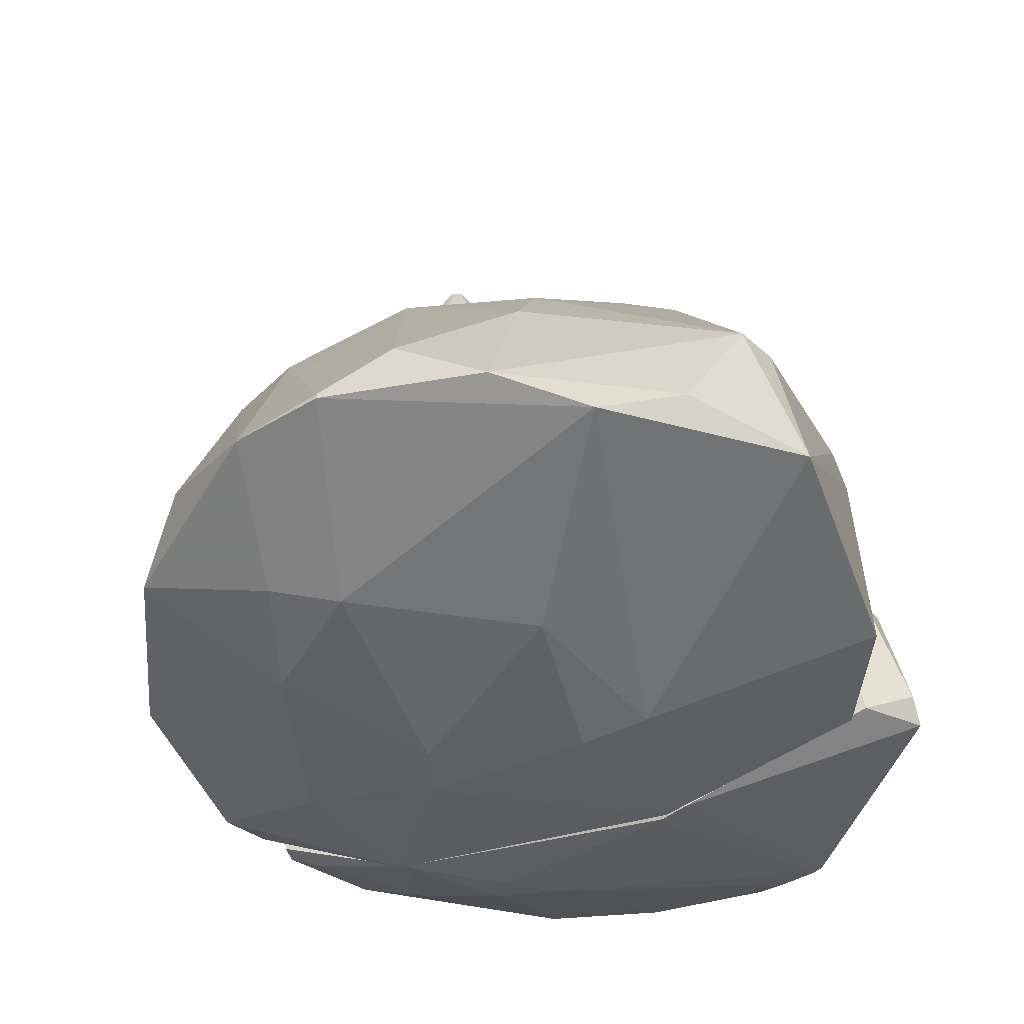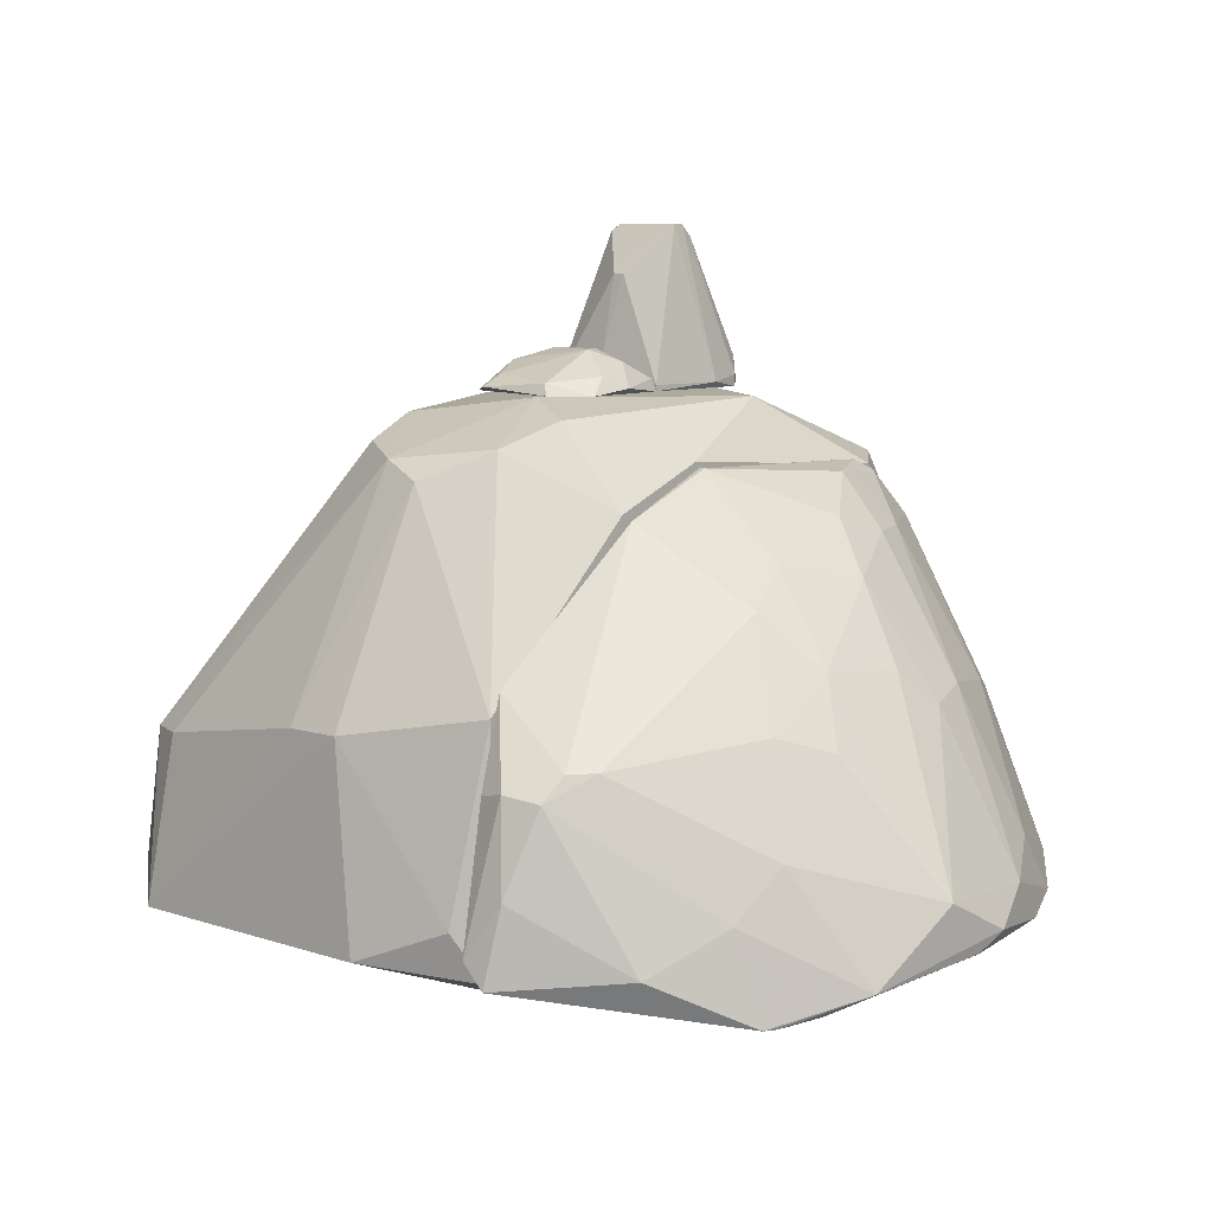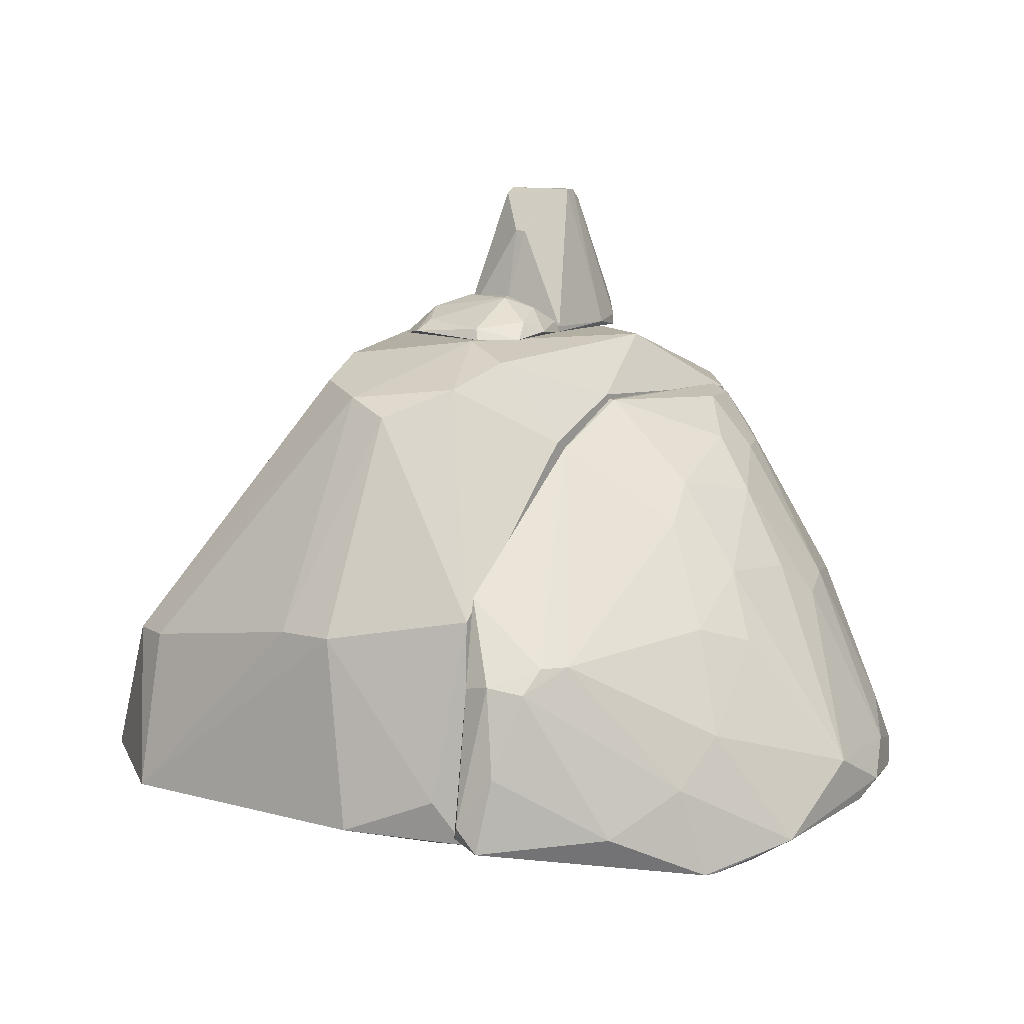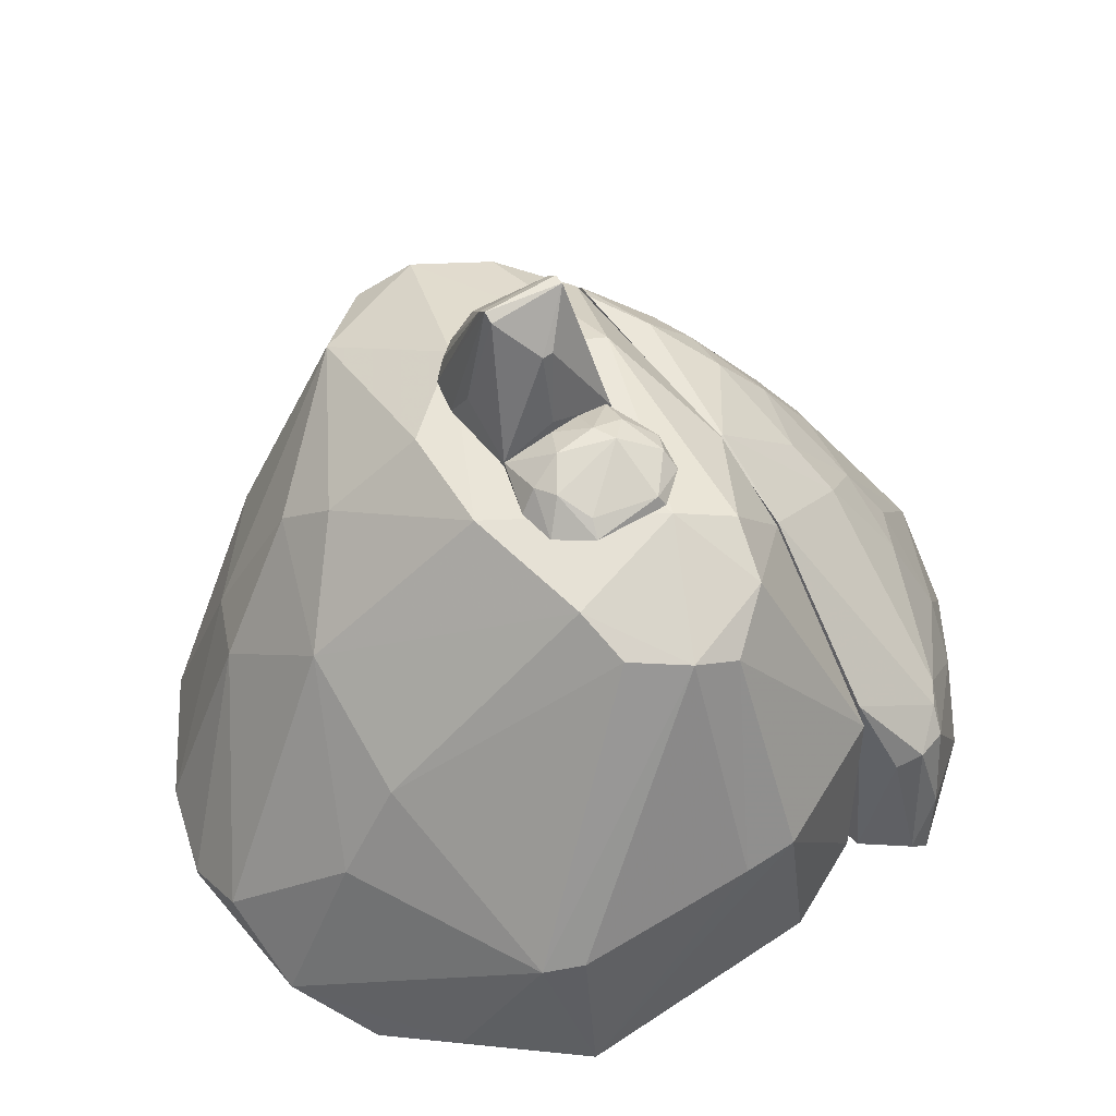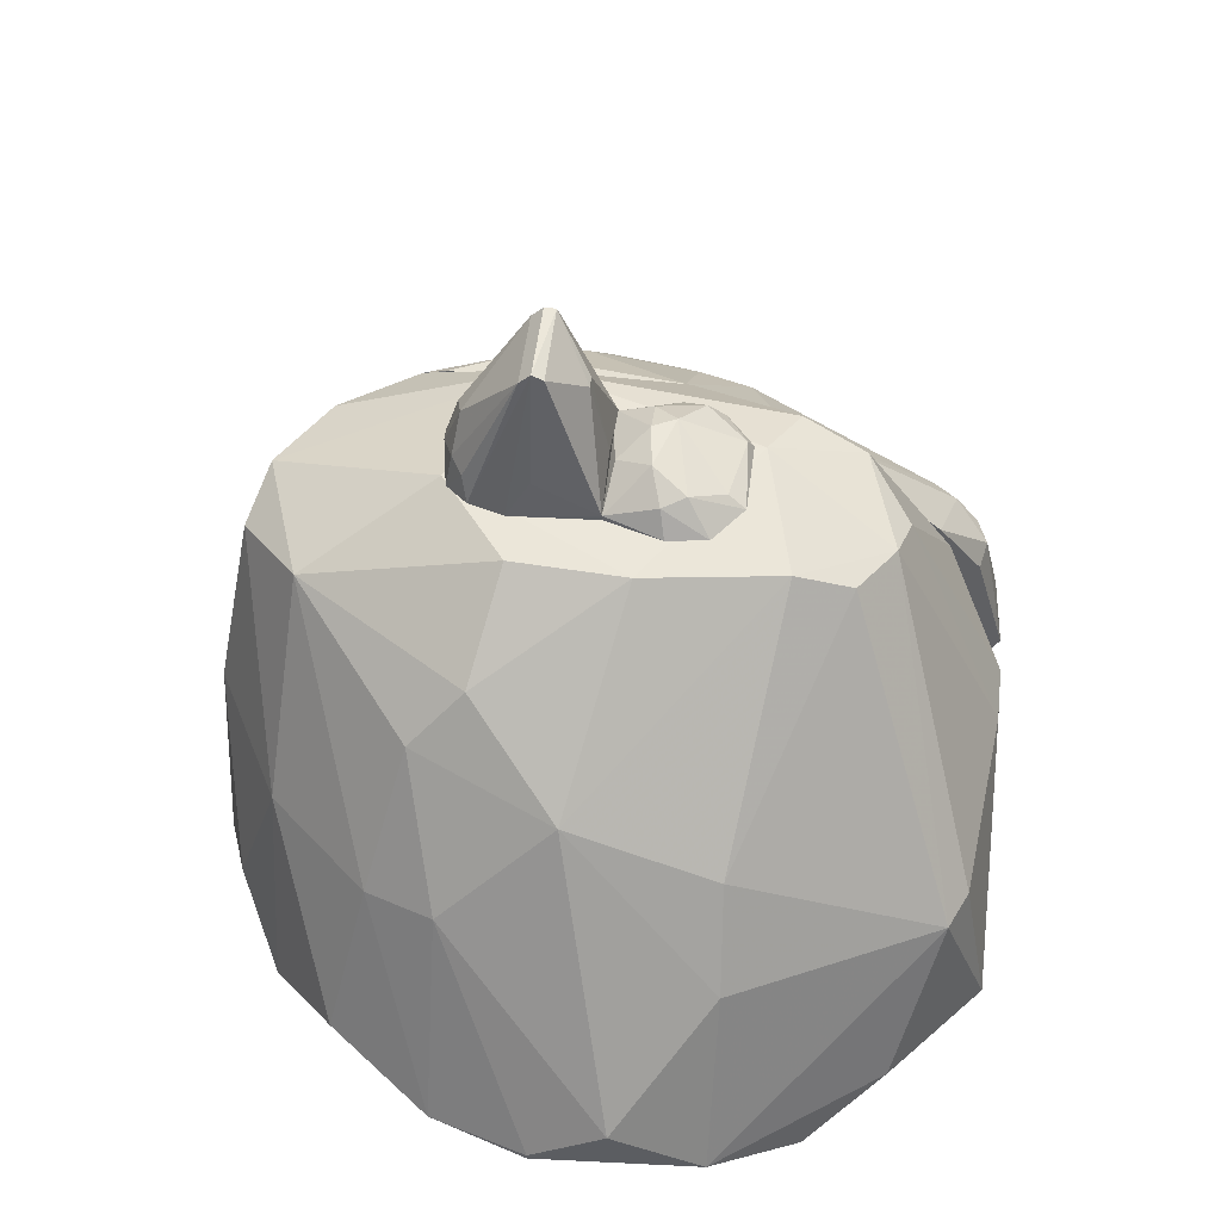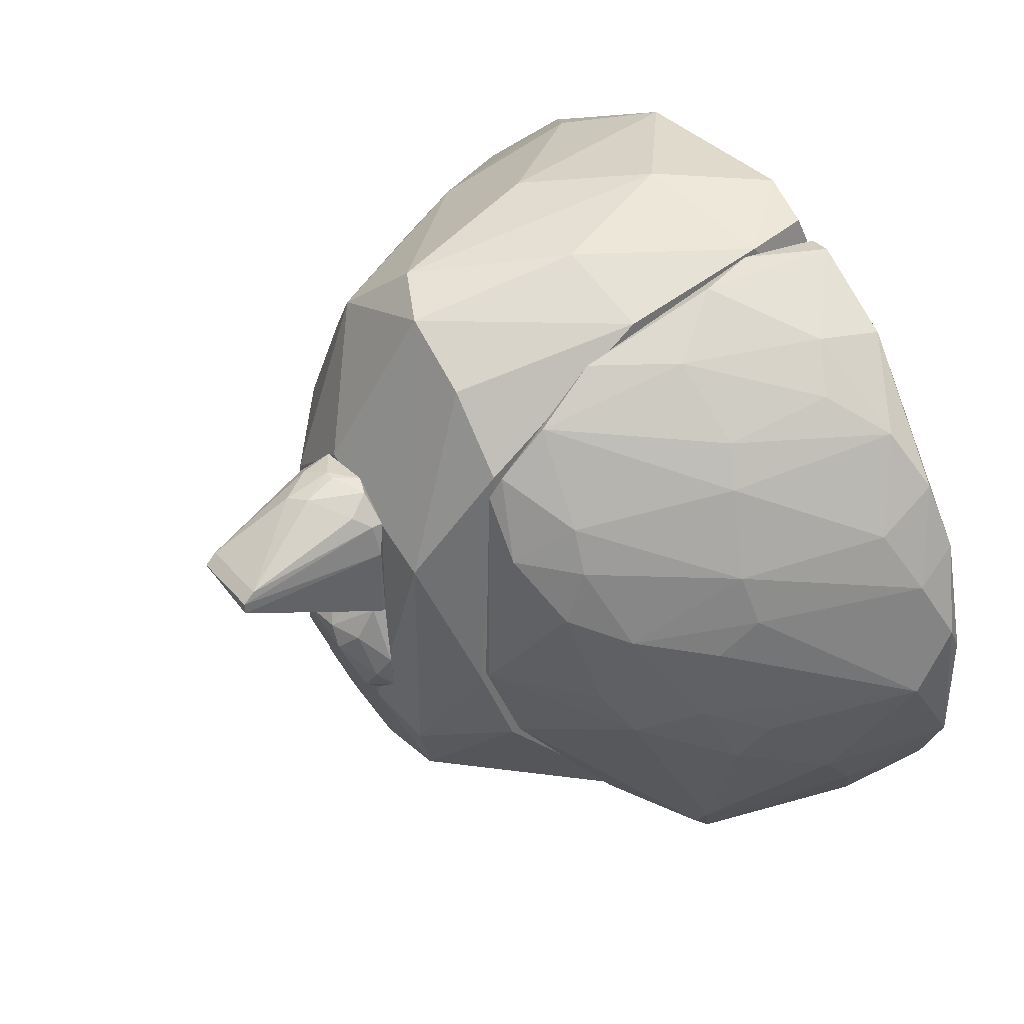
<metadata>
{"format":"obj","ext":"obj","renderer":"f3d","projection":"perspective","resolution":1024,"background":"white","views":[{"elev":-44.3,"azim":111.0,"up":"+Y"},{"elev":7.8,"azim":-137.6,"up":"+Y"},{"elev":10.0,"azim":-146.2,"up":"+Y"},{"elev":55.6,"azim":145.8,"up":"+Y"},{"elev":51.9,"azim":97.0,"up":"+Y"},{"elev":37.1,"azim":-125.0,"up":"+Z"}]}
</metadata>
<code>
o convex_0
v -0.01299 0.01624 0.01975
v -0.01346 -0.01342 -0.01269
v -0.01577 -0.01295 -0.01315
v -0.01299 0.01254 -0.0289
v -0.03663 -0.005074 -0.002496
v -0.01299 -0.007392 0.02346
v -0.01948 0.02273 0.000285
v -0.01763 -0.006463 -0.0354
v -0.0218 0.007896 -0.02844
v -0.03199 -0.005074 0.01002
v -0.03153 -0.009245 -0.02149
v -0.01299 0.02644 -0.00805
v -0.02134 -0.01156 0.005851
v -0.02921 0.0079 -0.01222
v -0.01299 -0.006928 -0.03168
v -0.02736 0.01068 0.004458
v -0.01346 0.02505 0.01234
v -0.02273 -0.006463 0.01975
v -0.03617 -0.002292 -0.00805
v -0.01299 -0.01249 0.01141
v -0.02273 0.008825 0.01465
v -0.02226 0.01717 -0.01269
v -0.01346 0.02319 -0.01593
v -0.01995 0.006047 -0.03215
v -0.03524 -0.007392 -0.01547
v -0.01392 0.004661 0.02346
v -0.02736 0.01253 -0.002958
v -0.02597 -0.005538 -0.0289
v -0.02458 0.000486 0.01697
v -0.03431 -0.006003 0.00492
v -0.03014 0.001415 -0.01917
v -0.01485 0.006051 -0.03261
v -0.01855 0.02134 0.008631
v -0.03199 -0.000439 0.006776
v -0.01856 -0.01249 0.003995
v -0.01531 -0.006928 0.02392
v -0.02134 -0.00971 0.01326
v -0.01577 0.02551 0.005388
v -0.02921 -0.002292 -0.02334
v -0.01299 -0.01295 -0.015
v -0.03617 -0.006463 -0.004813
v -0.01392 0.02134 0.01604
v -0.02458 0.009754 0.01141
v -0.01716 0.009754 0.01976
v -0.02875 -0.003221 0.01418
v -0.0269 0.009289 -0.01639
v -0.02643 0.013 -0.0099
v -0.01299 0.02597 0.01049
v -0.03107 -0.009245 -0.02241
v -0.02319 0.01856 -0.001571
v -0.01577 -0.00461 -0.0354
v -0.02134 -0.001363 0.02022
v -0.02273 -0.01156 0.000285
v -0.02087 0.01995 -0.008513
v -0.03478 -0.002756 0.00214
v -0.01855 -0.000439 -0.03447
v -0.02041 0.007896 -0.0303
v -0.01346 0.02644 -0.00805
v -0.01716 0.006511 -0.03308
v -0.03292 -0.008781 -0.01825
v -0.02875 0.009754 0.000285
v -0.01299 2.6e-05 0.02439
v -0.01995 0.02134 0.00492
v -0.01485 -0.008781 0.02068
f 18 37 64
f 4 1 6
f 1 4 12
f 4 6 15
f 15 6 20
f 12 4 23
f 9 22 23
f 5 19 25
f 18 10 30
f 19 14 31
f 25 19 31
f 4 15 32
f 3 2 35
f 2 20 35
f 20 13 35
f 13 20 37
f 18 30 37
f 30 13 37
f 33 17 38
f 9 24 39
f 24 28 39
f 31 9 39
f 25 31 39
f 8 15 40
f 20 2 40
f 15 20 40
f 5 25 41
f 30 5 41
f 13 30 41
f 1 17 42
f 17 33 42
f 42 33 43
f 33 16 43
f 16 34 43
f 21 42 43
f 26 1 44
f 21 29 44
f 1 42 44
f 42 21 44
f 10 18 45
f 29 21 45
f 34 10 45
f 21 43 45
f 43 34 45
f 22 9 46
f 9 31 46
f 31 14 46
f 14 19 47
f 19 27 47
f 22 46 47
f 46 14 47
f 1 12 48
f 17 1 48
f 38 17 48
f 2 3 49
f 3 11 49
f 11 25 49
f 28 8 49
f 25 39 49
f 39 28 49
f 40 2 49
f 8 40 49
f 47 27 50
f 15 8 51
f 32 15 51
f 18 36 52
f 36 26 52
f 26 44 52
f 44 29 52
f 45 18 52
f 29 45 52
f 11 3 53
f 3 35 53
f 35 13 53
f 13 41 53
f 22 47 54
f 50 7 54
f 47 50 54
f 19 5 55
f 5 30 55
f 30 10 55
f 34 16 55
f 10 34 55
f 8 28 56
f 28 24 56
f 51 8 56
f 23 4 57
f 9 23 57
f 24 9 57
f 12 23 58
f 23 22 58
f 7 38 58
f 48 12 58
f 38 48 58
f 54 7 58
f 22 54 58
f 4 32 59
f 32 51 59
f 56 24 59
f 51 56 59
f 57 4 59
f 24 57 59
f 25 11 60
f 41 25 60
f 11 53 60
f 53 41 60
f 27 19 61
f 16 50 61
f 50 27 61
f 19 55 61
f 55 16 61
f 6 1 62
f 1 26 62
f 36 6 62
f 26 36 62
f 16 33 63
f 38 7 63
f 33 38 63
f 7 50 63
f 50 16 63
f 20 6 64
f 6 36 64
f 36 18 64
f 37 20 64
o convex_1
v -0.01299 0.01161 0.02207
v 0.0366 -0.005537 -0.002034
v 0.0366 -0.006 -0.002034
v -0.01113 -0.004144 -0.03215
v 0.007408 0.03015 -0.01778
v -0.01299 -0.01249 0.01187
v 0.0176 -0.006463 -0.0354
v 0.008335 0.02597 0.01836
v 0.008797 -0.007393 0.02624
v -0.01299 0.0269 -0.008511
v 0.000451 -0.01481 -0.01037
v -0.001865 0.02597 -0.02613
v 0.02038 0.006509 -0.03169
v 0.02316 0.01856 -0.00296
v 0.02873 -0.003218 0.01419
v -0.002331 0.02597 0.02207
v 0.03104 -0.009244 -0.02242
v 0.01389 -0.01249 0.01094
v -0.01299 -0.007856 -0.0303
v -0.01206 -0.006463 0.02532
v -0.009283 0.03107 0.002603
v -0.01299 0.01068 -0.02983
v -0.002331 0.008823 -0.03447
v 0.009258 0.03107 0.002603
v 0.02873 0.006977 -0.01547
v 0.006015 0.009749 0.02578
v 0.01899 0.02087 0.008627
v -0.007889 0.03015 -0.01732
v -0.01299 0.02551 0.01233
v -0.01299 -0.01342 -0.01315
v 0.0227 -0.006463 0.01975
v -0.001865 0.001414 0.02763
v -0.00418 -0.00693 -0.03494
v -0.000937 -0.01295 0.01512
v 0.02084 -0.01202 0.002603
v 0.03614 -0.002293 -0.008051
v 0.02687 0.01068 0.005848
v 0.000451 -0.01388 -0.01593
v 0.01713 0.009753 0.01975
v 0.002306 0.03154 0.008167
v -0.000937 -0.01481 0.003529
v -0.003253 0.03154 -0.015
v 0.001844 0.02736 -0.0252
v 0.02362 0.01439 -0.015
v 0.03521 -0.006925 -0.01547
v 0.01389 -0.01342 -0.01176
v 0.002306 0.02365 0.02346
v -0.007428 -0.007393 0.02671
v 0.01713 0.006514 -0.03308
v 0.009724 0.03107 -0.006652
v 0.03428 -0.005537 0.005848
v 0.02455 0.009753 0.01141
v -0.005574 0.01253 0.02532
v 0.01621 -0.002293 0.02346
v -0.008356 0.02597 0.01836
v 0.01667 0.02505 0.004456
v 0.006481 0.02829 -0.02242
v 0.02641 -0.005537 -0.02844
v 0.0227 -0.01064 0.008167
v 0.003699 -0.01481 0.002143
v -0.006501 0.02829 -0.02242
v -0.01299 0.02365 -0.01639
v -0.01299 -0.0009 0.02486
v 0.002306 0.008823 -0.03447
f 107 113 128
f 70 65 74
f 70 74 83
f 68 83 86
f 83 74 86
f 68 86 87
f 86 76 87
f 74 85 92
f 74 65 93
f 85 74 93
f 70 83 94
f 73 82 95
f 73 90 96
f 83 68 97
f 68 87 97
f 87 71 97
f 82 73 98
f 81 67 99
f 66 67 100
f 89 78 100
f 78 91 101
f 66 100 101
f 100 78 101
f 71 81 102
f 75 94 102
f 94 83 102
f 97 71 102
f 83 97 102
f 95 79 103
f 80 72 104
f 85 80 104
f 72 88 104
f 70 94 105
f 94 75 105
f 98 70 105
f 92 85 106
f 85 104 106
f 106 69 107
f 69 78 108
f 89 77 108
f 78 89 108
f 67 81 109
f 77 89 109
f 100 67 109
f 89 100 109
f 81 99 110
f 102 81 110
f 75 102 110
f 72 80 111
f 96 90 111
f 103 72 111
f 90 103 111
f 84 70 112
f 73 96 112
f 70 98 112
f 98 73 112
f 77 71 113
f 107 77 113
f 78 69 114
f 104 88 114
f 69 106 114
f 106 104 114
f 67 66 115
f 79 95 115
f 66 101 115
f 115 101 116
f 91 72 116
f 101 91 116
f 72 103 116
f 103 79 116
f 79 115 116
f 80 65 117
f 111 80 117
f 96 111 117
f 90 73 118
f 73 95 118
f 103 90 118
f 95 103 118
f 65 80 119
f 80 85 119
f 93 65 119
f 85 93 119
f 88 72 120
f 91 78 120
f 72 91 120
f 78 114 120
f 114 88 120
f 107 69 121
f 77 107 121
f 69 108 121
f 108 77 121
f 71 77 122
f 81 71 122
f 109 81 122
f 77 109 122
f 95 82 123
f 99 67 123
f 82 99 123
f 67 115 123
f 115 95 123
f 82 98 124
f 99 82 124
f 105 75 124
f 98 105 124
f 110 99 124
f 75 110 124
f 76 86 125
f 92 106 125
f 107 76 125
f 106 107 125
f 86 74 126
f 74 92 126
f 125 86 126
f 92 125 126
f 65 70 127
f 70 84 127
f 84 112 127
f 112 96 127
f 117 65 127
f 96 117 127
f 71 87 128
f 87 76 128
f 76 107 128
f 113 71 128
o convex_2
v -0.001867 0.03293 -0.003884
v -0.003258 0.03154 -0.01408
v -0.006039 0.03154 -0.01176
v -0.002331 0.03479 -0.008517
v 0.006476 0.03154 -0.008517
v -0.005111 0.03154 -0.003884
v 0.004158 0.03386 -0.009907
v 0.005085 0.032 -0.003884
v 0.00323 0.032 -0.01408
v 0.002304 0.03479 -0.007127
v -0.004184 0.03386 -0.006664
v -0.002794 0.03247 -0.01361
v 0.006012 0.03154 -0.01176
v -0.005575 0.03293 -0.01037
v 0.005085 0.03154 -0.003884
v 0.005085 0.0334 -0.008054
v -0.001403 0.03479 -0.006664
v -0.006503 0.032 -0.008517
v 0.002768 0.03293 -0.01269
v 0.000913 0.0334 -0.004347
v -0.004648 0.03247 -0.003884
f 139 146 149
f 131 130 133
f 131 133 134
f 129 134 136
f 135 132 138
f 130 131 140
f 137 130 140
f 133 130 141
f 130 137 141
f 137 135 141
f 139 132 142
f 140 131 142
f 132 140 142
f 134 133 143
f 133 136 143
f 136 134 143
f 136 133 144
f 135 138 144
f 138 136 144
f 133 141 144
f 141 135 144
f 138 132 145
f 132 139 145
f 131 134 146
f 142 131 146
f 139 142 146
f 132 135 147
f 135 137 147
f 140 132 147
f 137 140 147
f 129 136 148
f 136 138 148
f 145 129 148
f 138 145 148
f 134 129 149
f 129 145 149
f 145 139 149
f 146 134 149
o convex_3
v 0.00045 0.03386 -0.003882
v 0.00045 0.0334 0.00817
v -0.000476 0.0334 0.00817
v -0.003257 0.04405 0.001218
v -0.005112 0.03154 -0.003882
v 0.005549 0.03154 0.003069
v 0.003231 0.04405 0.001218
v -0.005112 0.03154 0.005387
v 0.005085 0.03154 -0.003882
v -0.000476 0.04035 -0.002491
v 0.003231 0.03154 0.007705
v 0.000913 0.0371 0.006778
v -0.003257 0.03201 0.007705
v 0.004157 0.03386 0.006314
v -0.005576 0.03201 0.002605
v -0.003257 0.04405 0.000291
v 0.003231 0.04359 0.000291
v -0.00094 0.03618 0.007243
v -0.003257 0.04313 0.002144
v 0.005085 0.03201 0.005852
v 0.003231 0.04313 0.002144
v 0.00045 0.04035 -0.002491
v -0.004184 0.03386 0.006314
v 0.005085 0.03479 0.001218
v -0.005112 0.03201 -0.003882
v 0.005085 0.03201 -0.003882
v -0.001867 0.03154 0.00817
v 0.002767 0.03432 0.007243
v -0.005112 0.03247 0.005387
f 172 168 178
f 154 155 157
f 154 150 158
f 155 154 158
f 157 155 160
f 154 157 164
f 153 156 165
f 164 153 165
f 165 156 166
f 152 151 167
f 151 161 167
f 162 152 167
f 156 153 168
f 167 161 168
f 155 156 169
f 160 155 169
f 163 160 169
f 163 169 170
f 156 168 170
f 168 161 170
f 169 156 170
f 150 159 171
f 159 165 171
f 165 166 171
f 162 167 172
f 167 168 172
f 156 155 173
f 166 156 173
f 150 154 174
f 159 150 174
f 154 164 174
f 165 159 174
f 164 165 174
f 158 150 175
f 155 158 175
f 150 171 175
f 171 166 175
f 173 155 175
f 166 173 175
f 151 152 176
f 160 151 176
f 157 160 176
f 152 162 176
f 162 157 176
f 151 160 177
f 161 151 177
f 160 163 177
f 163 170 177
f 170 161 177
f 157 162 178
f 153 164 178
f 164 157 178
f 168 153 178
f 162 172 178

</code>
